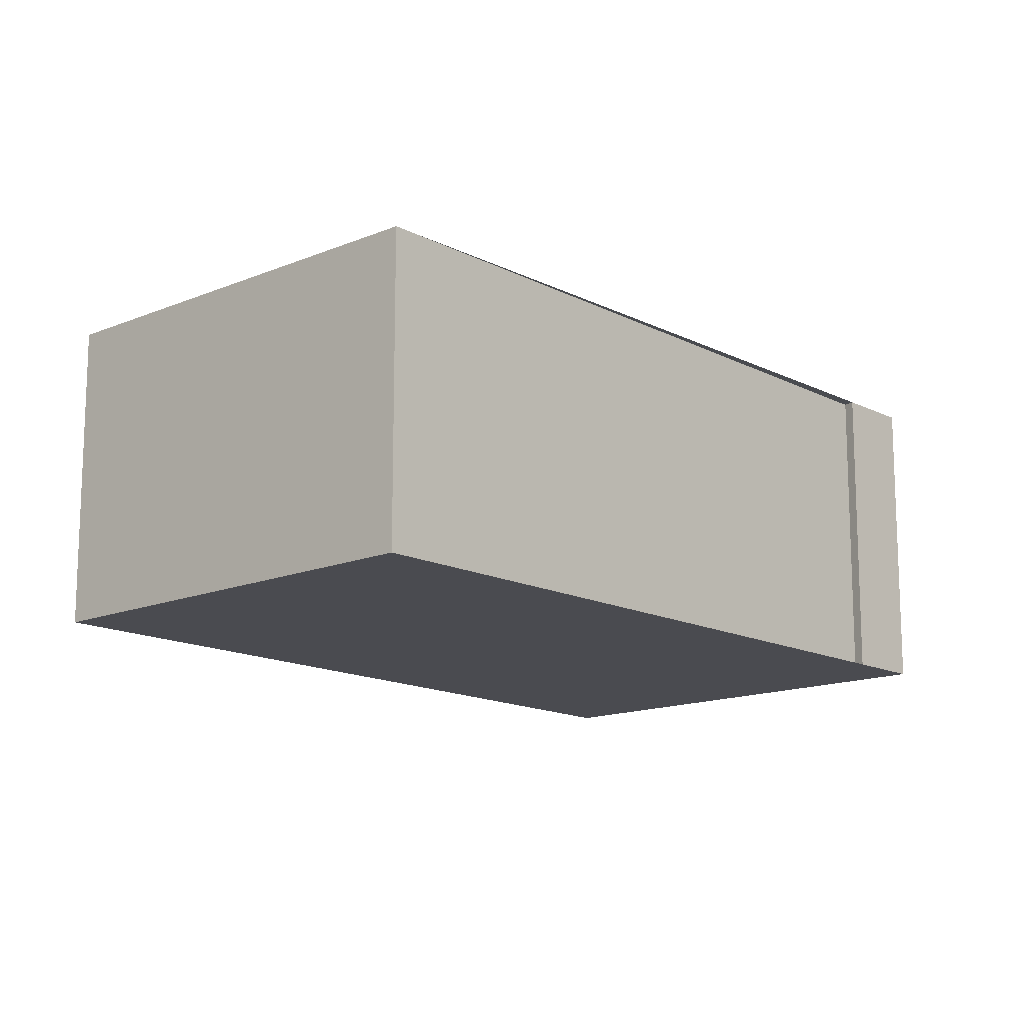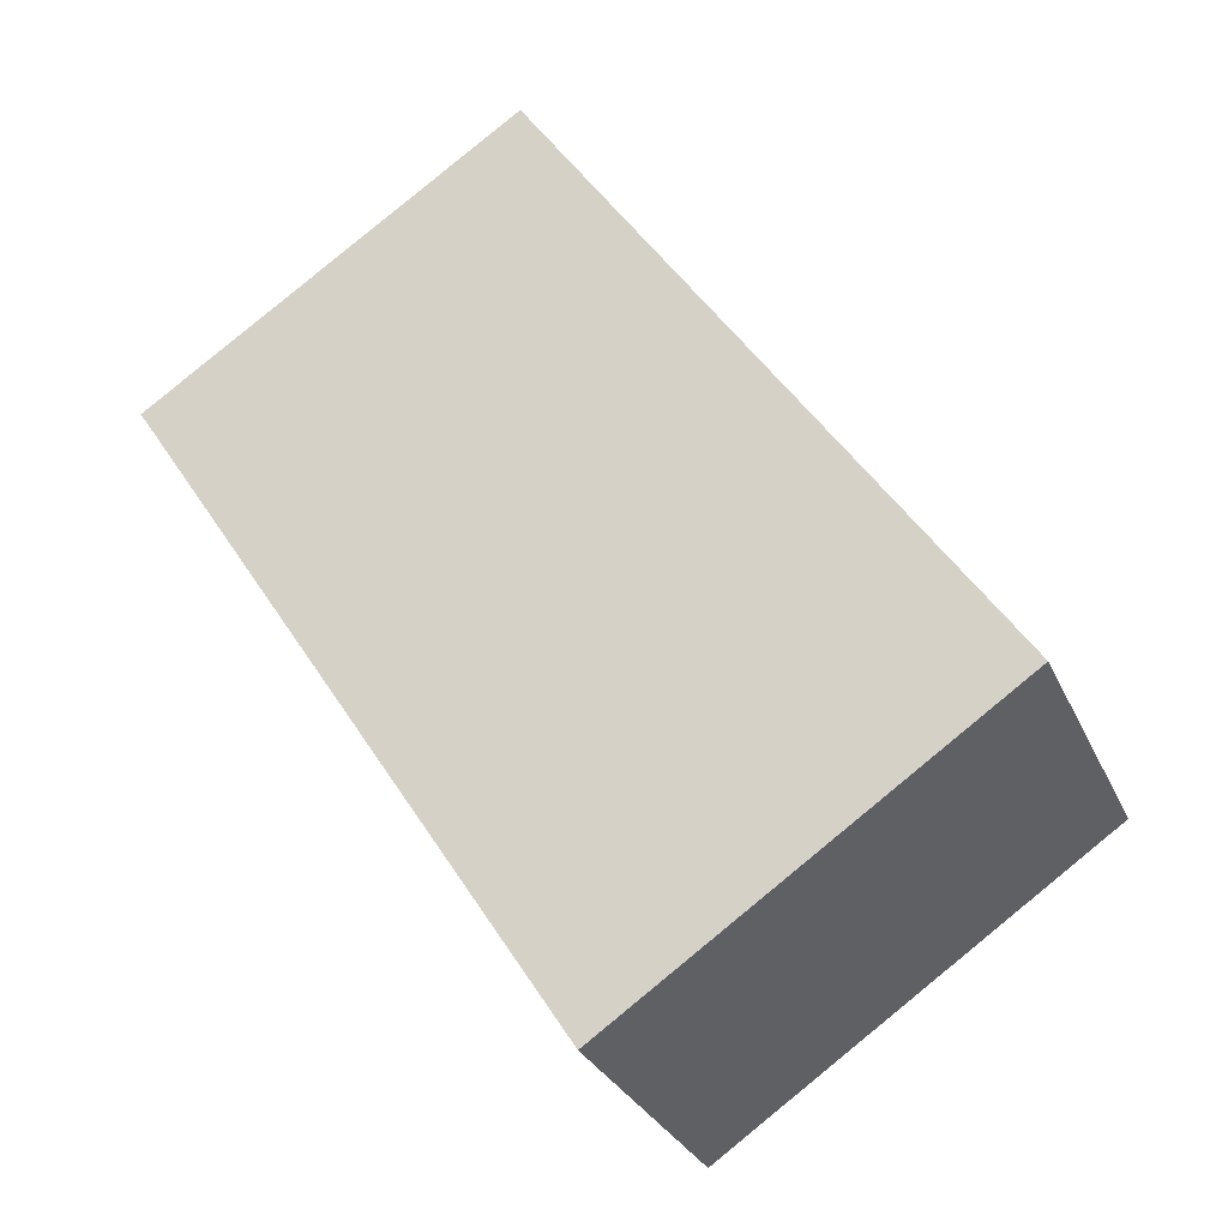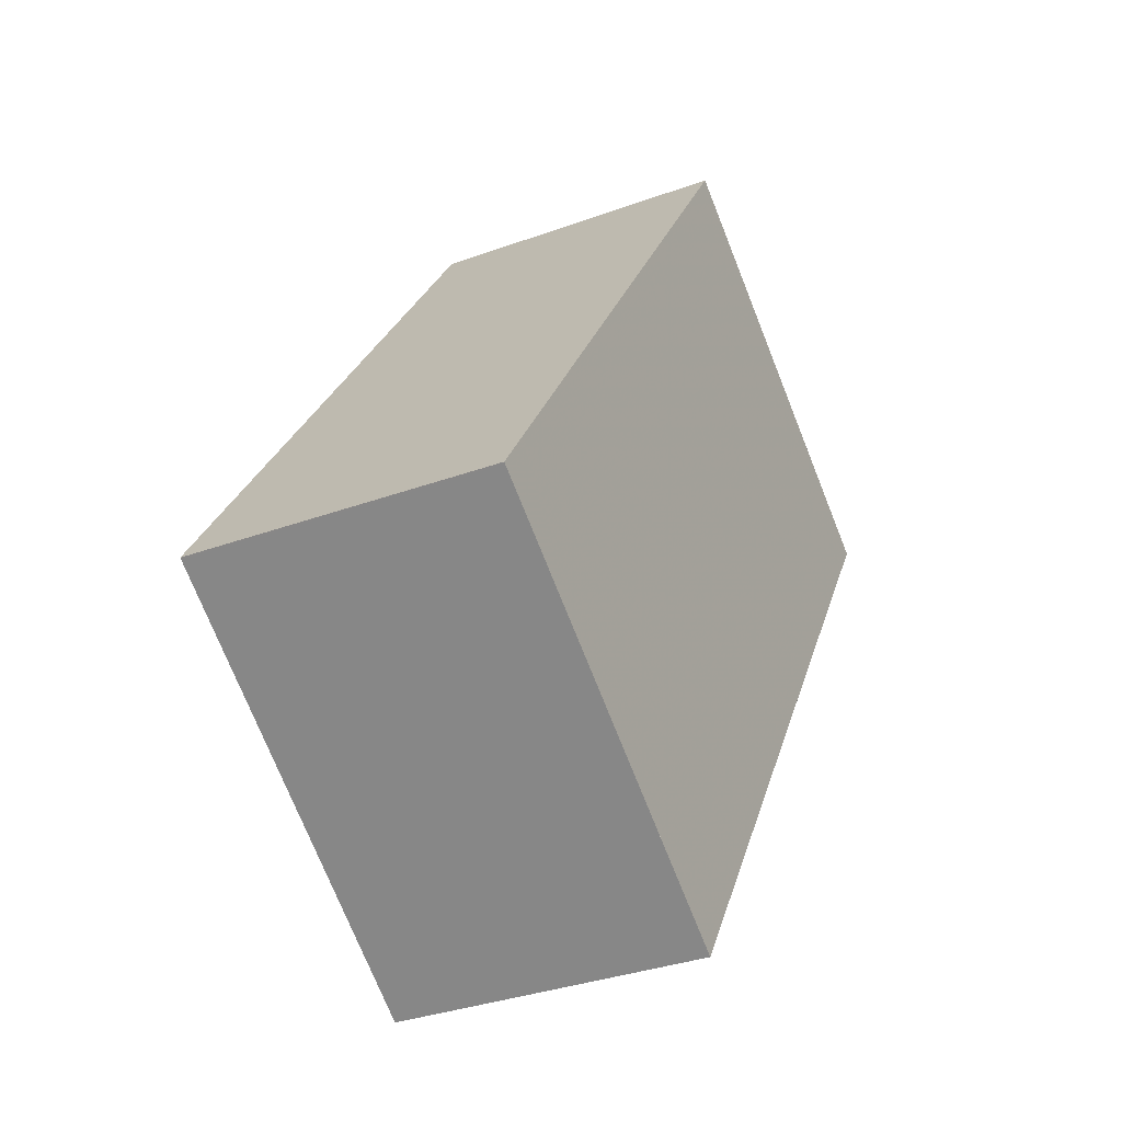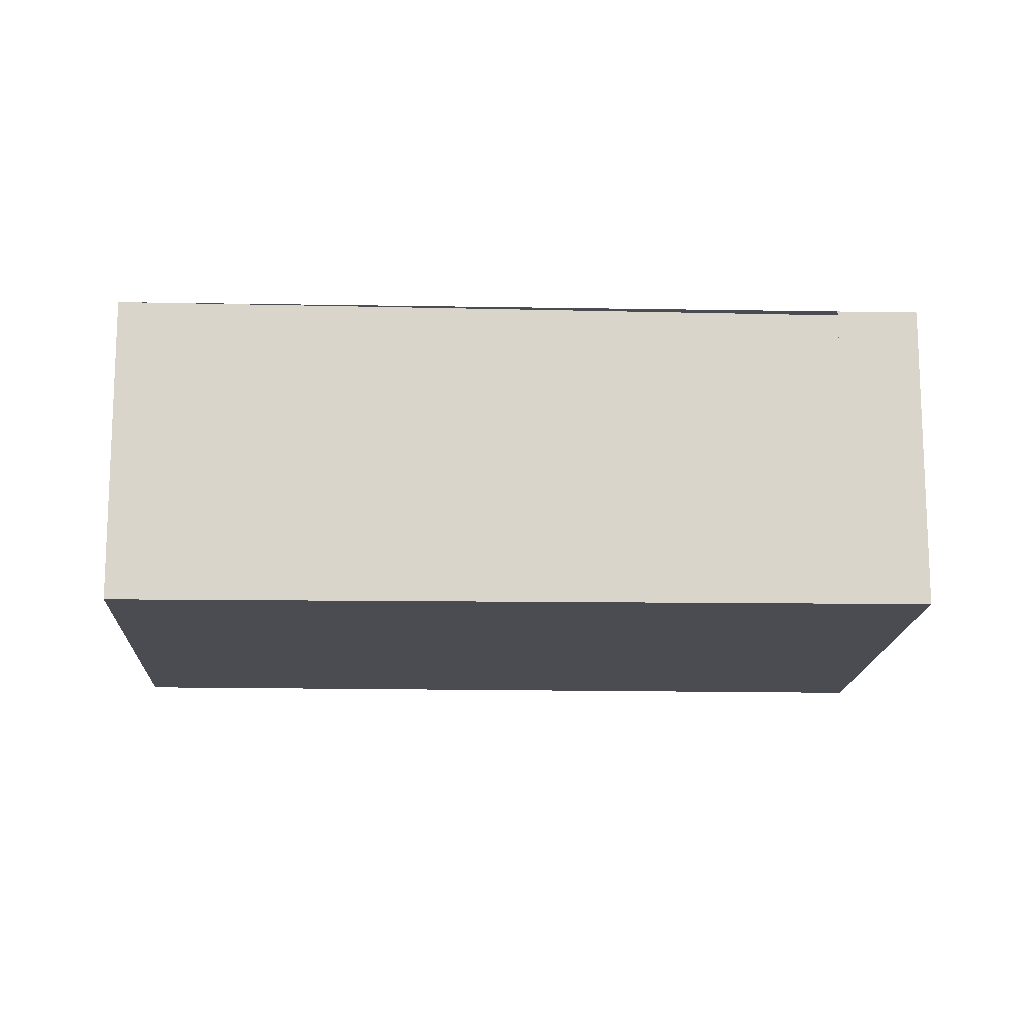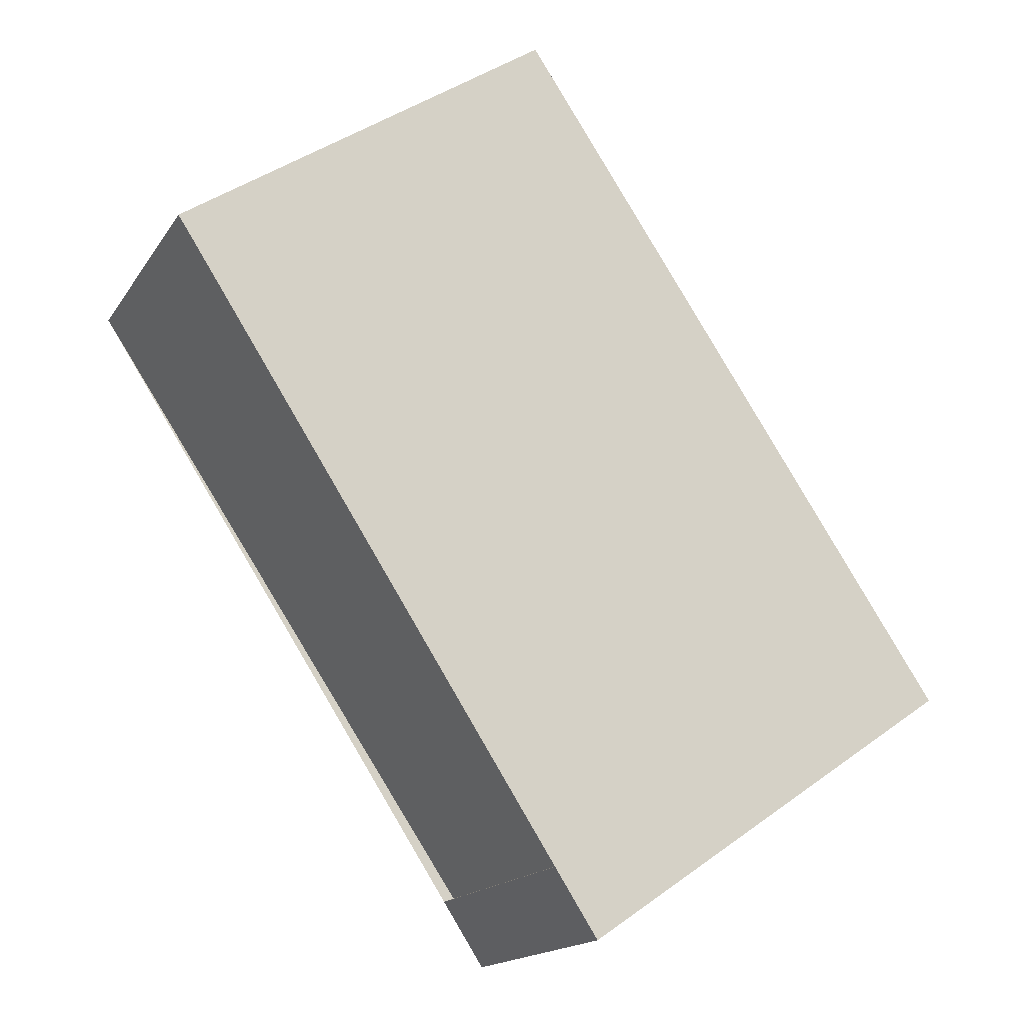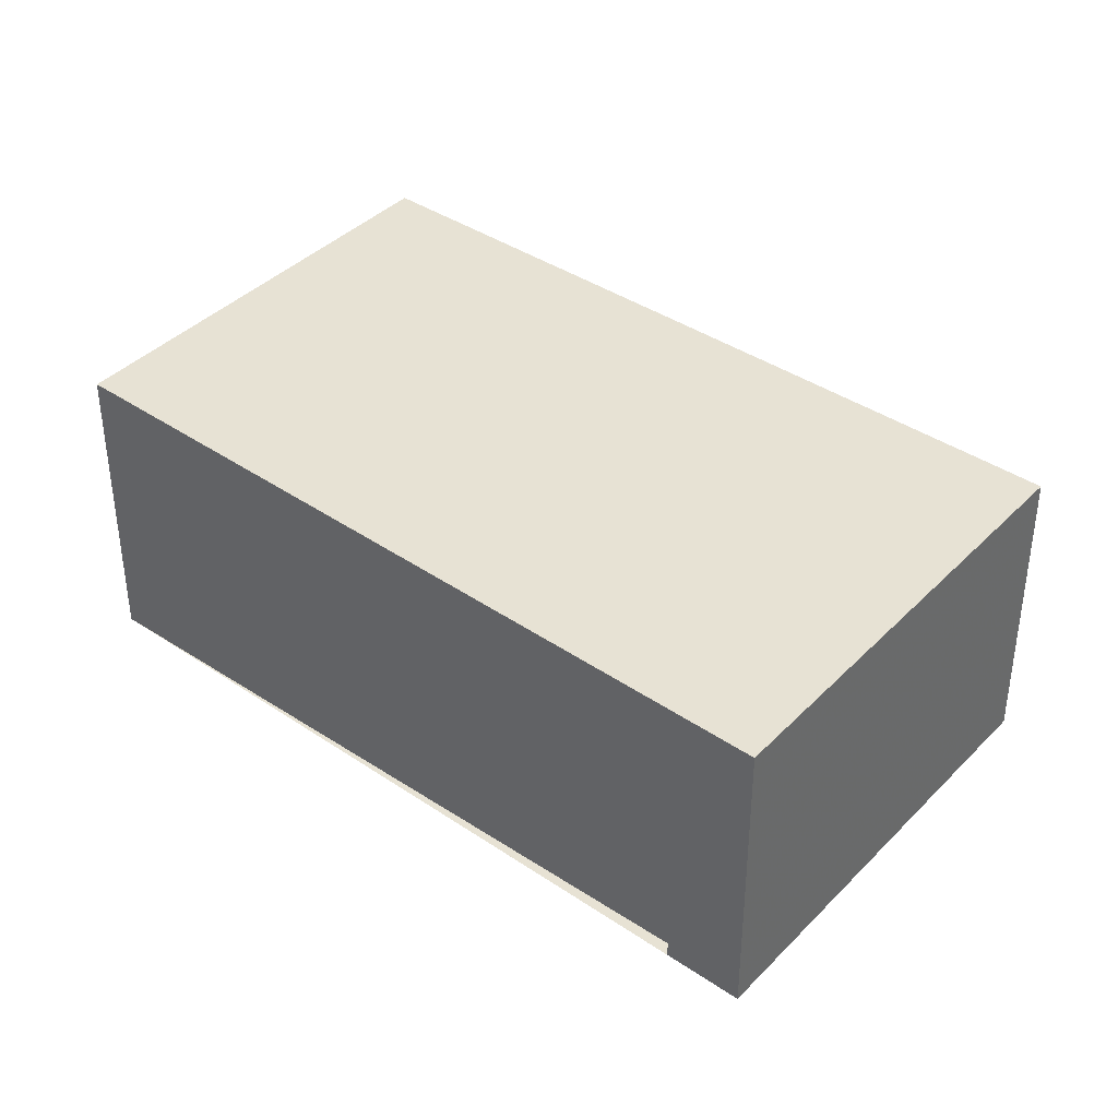
<metadata>
{"format":"obj","ext":"obj","renderer":"f3d","projection":"perspective","resolution":1024,"background":"white","views":[{"elev":-14.5,"azim":-104.2,"up":"+Z"},{"elev":-29.3,"azim":20.7,"up":"+Y"},{"elev":-34.1,"azim":116.3,"up":"+Y"},{"elev":-15.3,"azim":-58.6,"up":"+Z"},{"elev":-16.3,"azim":-22.1,"up":"+Y"},{"elev":39.8,"azim":-16.9,"up":"+Z"}]}
</metadata>
<code>
v -809.4 -1982 2.382
v -812.6 -1977 2.405
v -809.6 -1975 2.399
v -806.1 -1981 2.373
v -809.2 -1983 2.379
v -809.5 -1982 2.382
v -812.6 -1977 2.405
v -809.1 -1983 2.379
v -809.6 -1976 2.399
v -812.5 -1978 2.405
v -812.5 -1978 2.405
v -806.2 -1981 2.373
v -809.1 -1983 2.379
v -809.2 -1983 2.379
v -806.2 -1981 2.373
v -806.2 -1981 2.373
v -809.6 -1976 2.399
v -809.7 -1975 2.399
v -812.5 -1978 2.405
v -809.4 -1982 2.382
v -809.4 -1982 0
v -812.5 -1978 0
v -812.6 -1977 2.405
v -812.6 -1977 2.405
v -812.6 -1977 0
v -812.6 -1977 4.441e-16
v -809.6 -1976 2.399
v -809.6 -1975 2.399
v -809.6 -1975 0
v -809.6 -1976 4.441e-16
v -806.2 -1981 2.373
v -806.1 -1981 2.373
v -806.1 -1981 0
v -806.2 -1981 0
v -809.2 -1983 2.379
v -809.2 -1983 2.379
v -809.2 -1983 0
v -809.2 -1983 4.441e-16
v -809.4 -1982 2.382
v -809.5 -1982 2.382
v -809.5 -1982 0
v -809.4 -1982 0
v -809.7 -1975 2.399
v -812.6 -1977 2.405
v -812.6 -1977 4.441e-16
v -809.7 -1975 0
v -809.2 -1983 2.379
v -809.1 -1983 2.379
v -809.1 -1983 0
v -809.2 -1983 0
v -806.2 -1981 2.373
v -809.6 -1976 2.399
v -809.6 -1976 4.441e-16
v -806.2 -1981 0
v -812.6 -1977 2.405
v -812.5 -1978 2.405
v -812.5 -1978 0
v -812.6 -1977 0
v -806.1 -1981 2.373
v -806.2 -1981 2.373
v -806.2 -1981 0
v -806.1 -1981 0
v -809.5 -1982 2.382
v -809.2 -1983 2.379
v -809.2 -1983 4.441e-16
v -809.5 -1982 0
v -809.1 -1983 2.379
v -806.2 -1981 2.373
v -806.2 -1981 0
v -809.1 -1983 0
v -809.6 -1975 2.399
v -809.7 -1975 2.399
v -809.7 -1975 0
v -809.6 -1975 0
v -809.4 -1982 0
v -812.6 -1977 0
v -809.6 -1975 0
v -806.1 -1981 0
v -809.2 -1983 0
v -809.5 -1982 0
f 11 2 7 10
f 18 3 9 17
f 17 9 12 16
f 14 6 1 11 10 13
f 16 12 4 15
f 13 8 5 14
f 15 8 13 16
f 16 13 10 17
f 17 10 7 18
f 20 21 22 19
f 24 25 26 23
f 28 29 30 27
f 32 33 34 31
f 36 37 38 35
f 40 41 42 39
f 44 45 46 43
f 48 49 50 47
f 52 53 54 51
f 56 57 58 55
f 60 61 62 59
f 64 65 66 63
f 68 69 70 67
f 72 73 74 71
f 76 77 78 79 80 75

</code>
